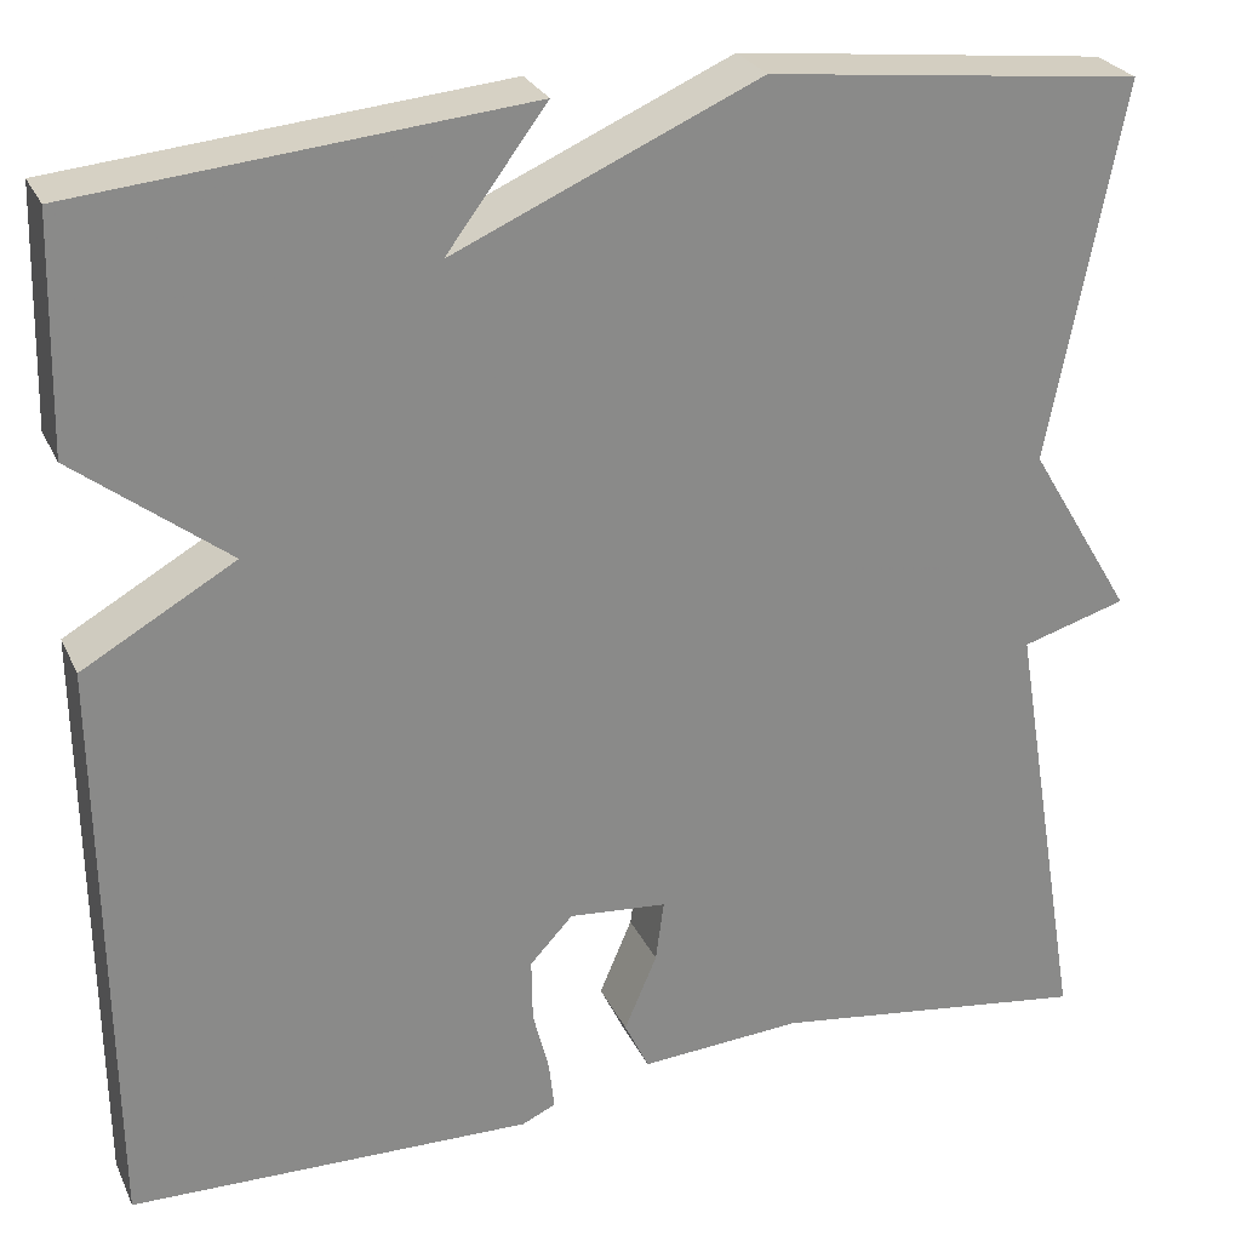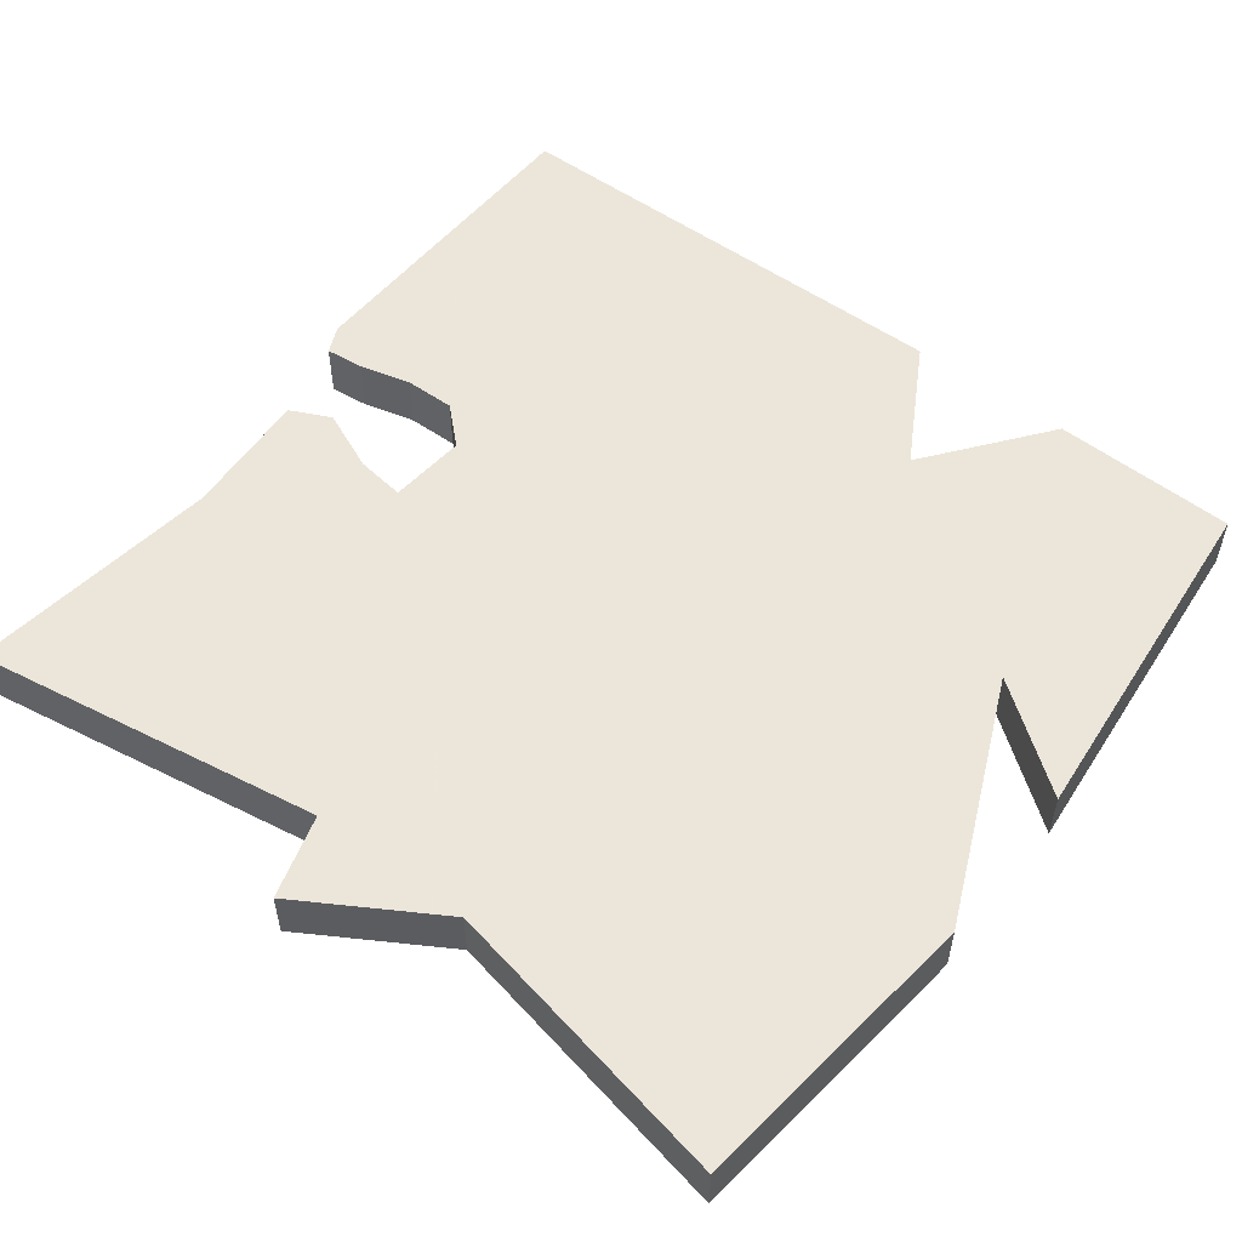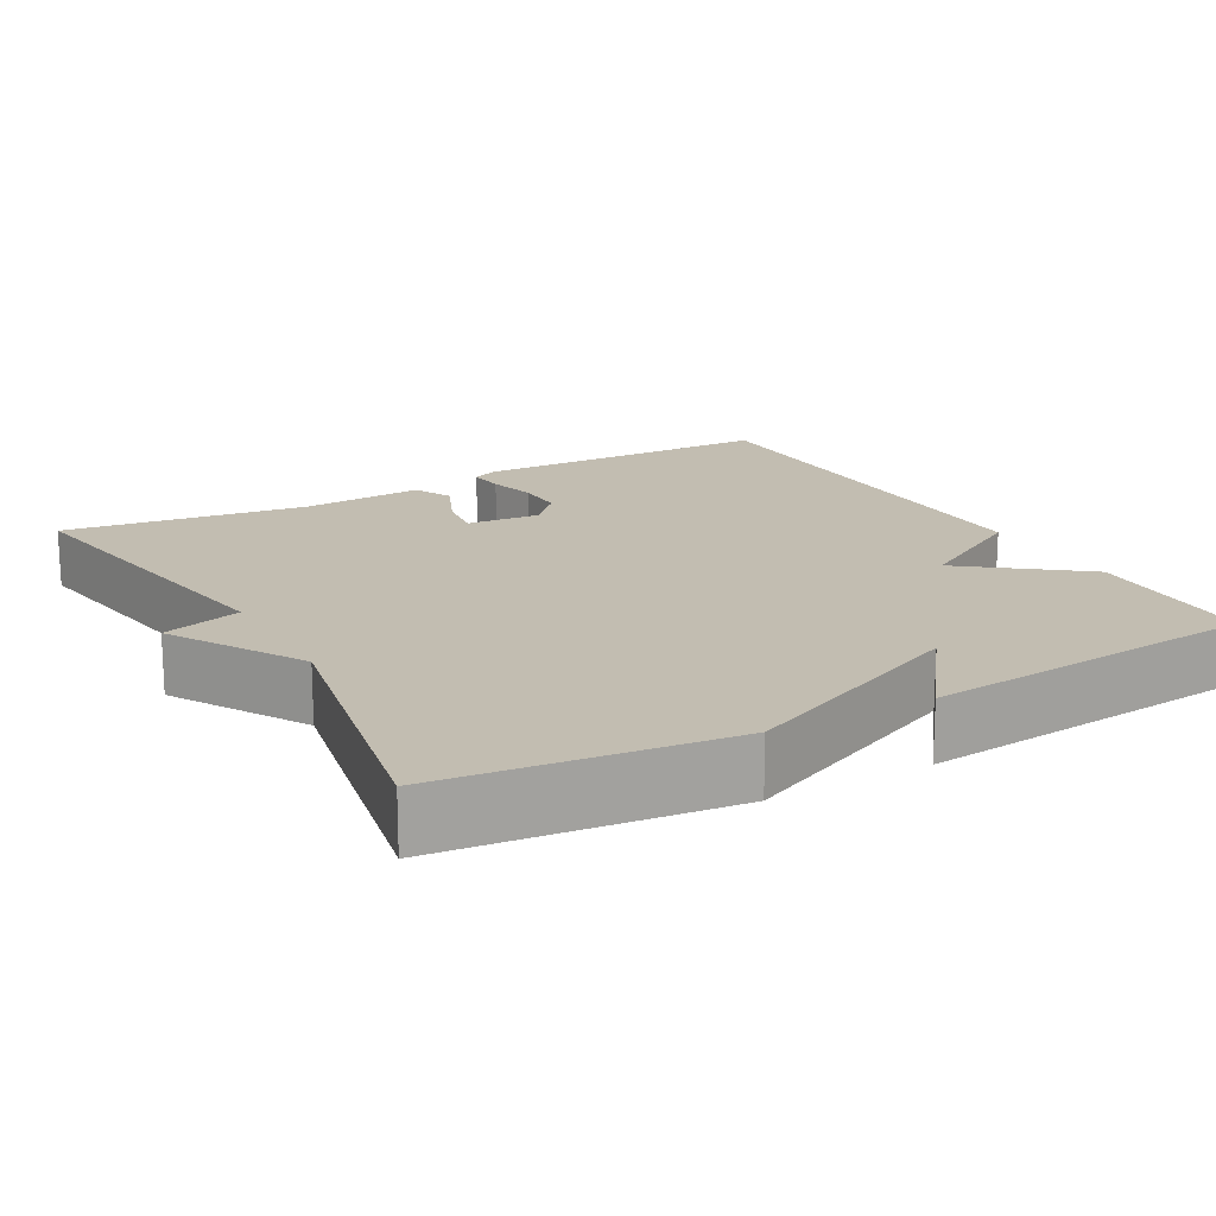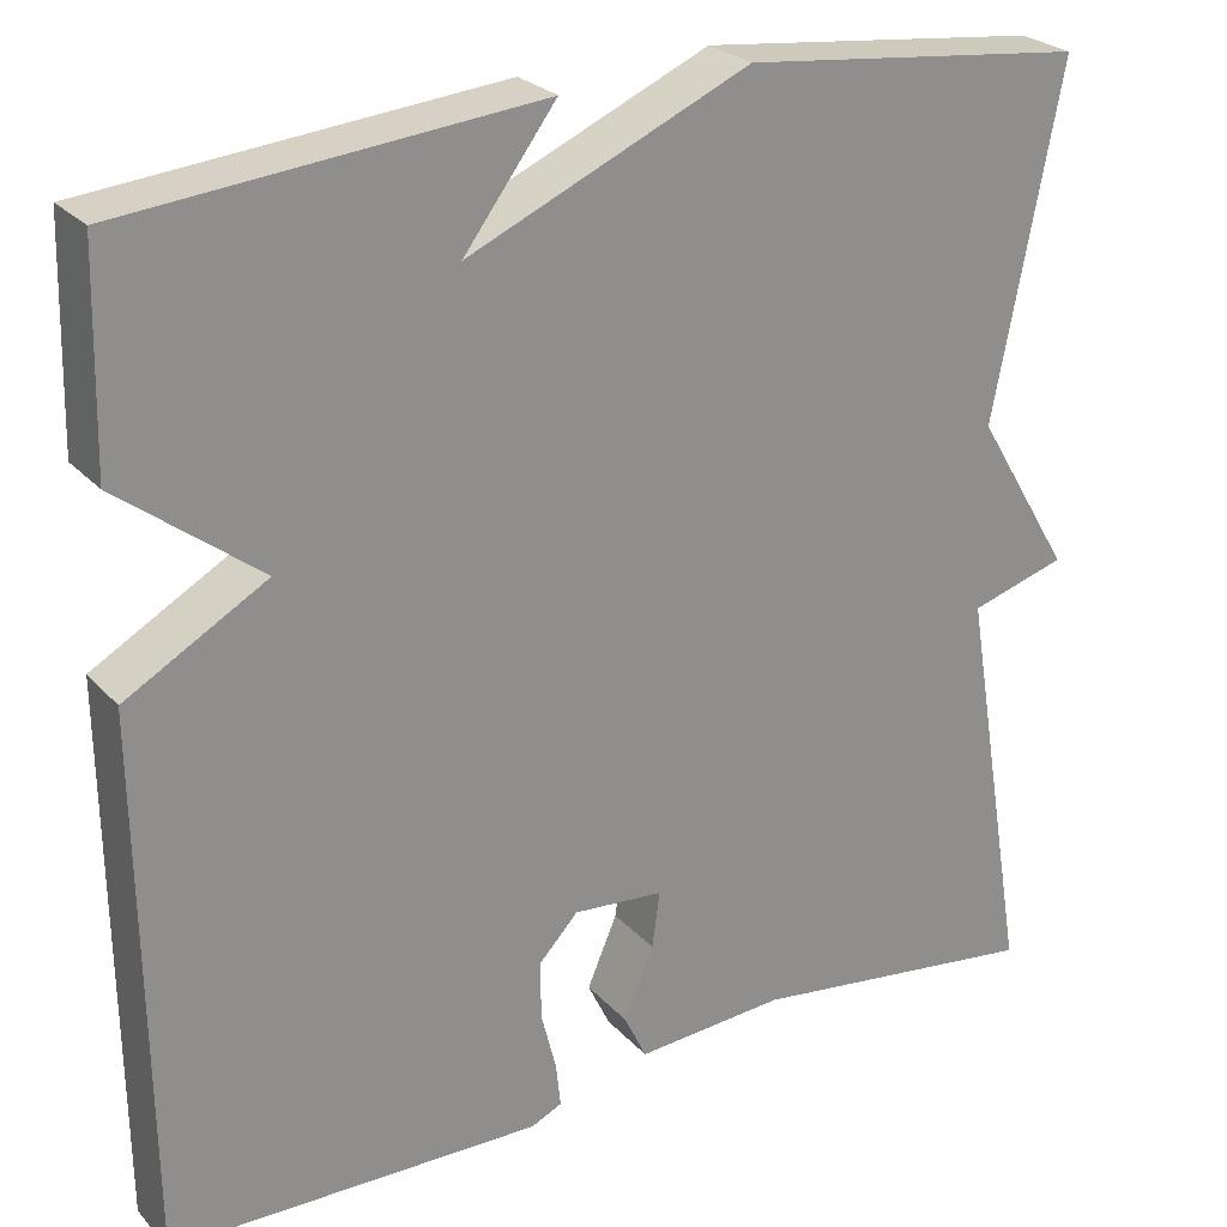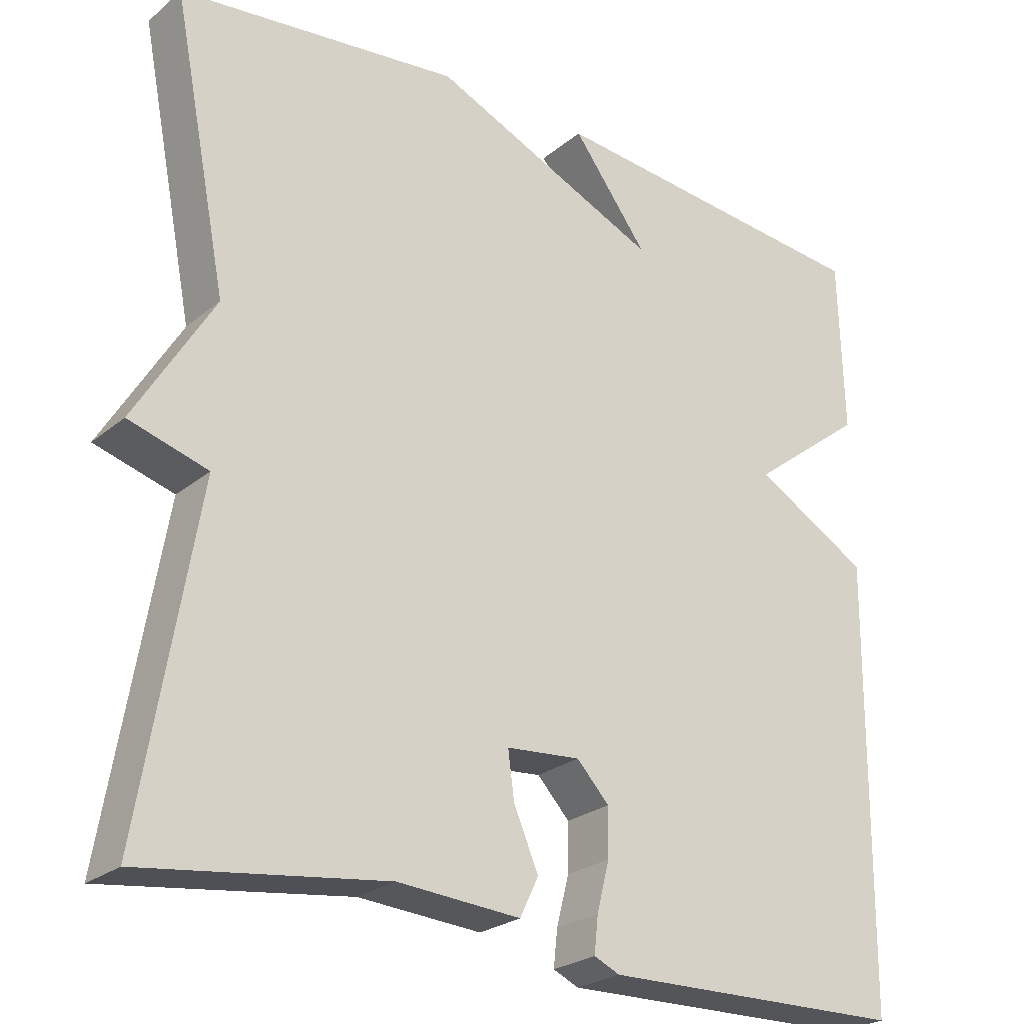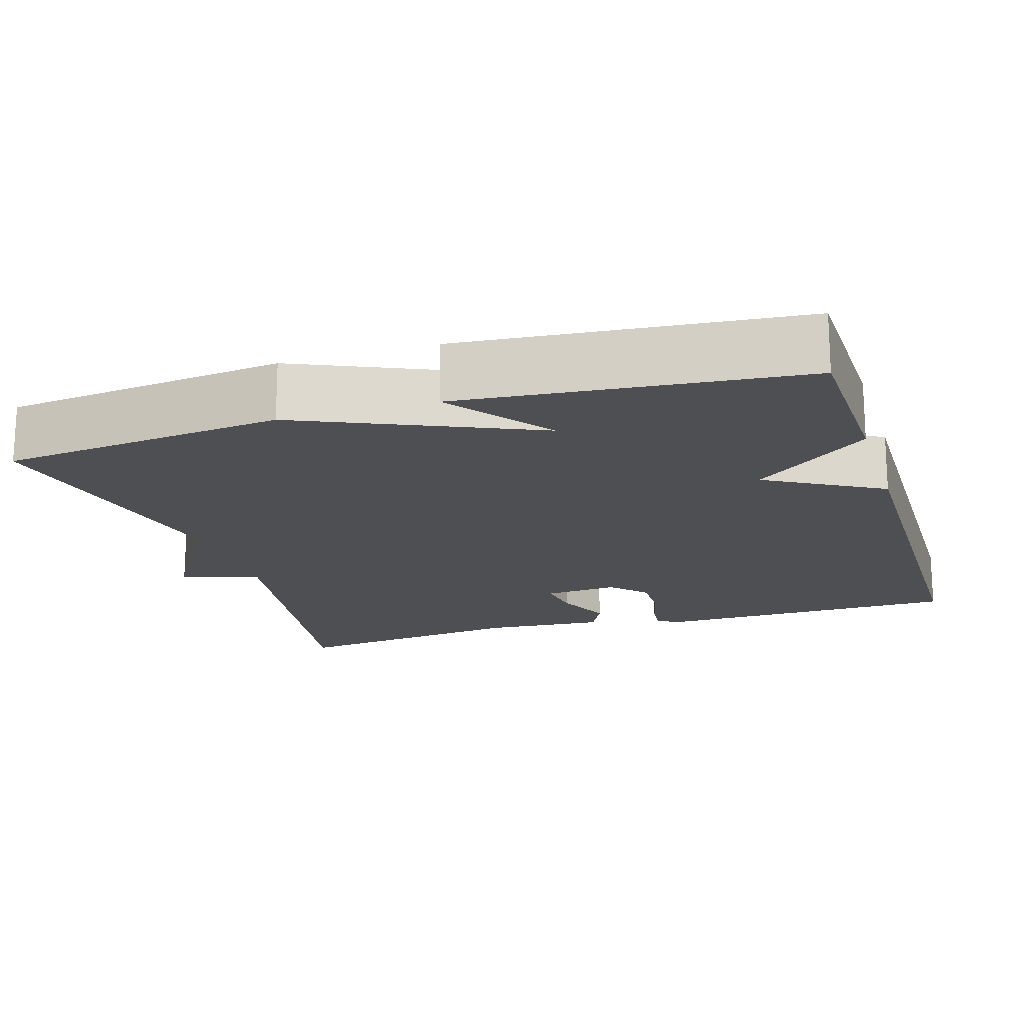
<metadata>
{"format":"obj","ext":"obj","renderer":"f3d","projection":"perspective","resolution":1024,"background":"white","views":[{"elev":26.7,"azim":159.2,"up":"+Z"},{"elev":54.2,"azim":-52.5,"up":"+Y"},{"elev":17.0,"azim":-29.3,"up":"+Y"},{"elev":25.5,"azim":148.2,"up":"+Z"},{"elev":-24.9,"azim":-37.5,"up":"+Z"},{"elev":-17.5,"azim":17.2,"up":"+Y"}]}
</metadata>
<code>
v -0.5 0.07 0.5
v -0.135 0.07 0.541
v 0.163 0.07 0.41
v 0.065 0.07 0.541
v 0.5 0.07 0.5
v 0.506 0.07 0.274
v 0.357 0.07 0.159
v 0.506 0.07 0.074
v 0.5 0.07 -0.5
v 0.105 0.07 -0.508
v 0.072 0.07 -0.493
v 0.077 0.07 -0.446
v 0.093 0.07 -0.383
v 0.094 0.07 -0.321
v 0.052 0.07 -0.276
v -0.044 0.07 -0.284
v -0.036 0.07 -0.344
v -0.004 0.07 -0.419
v -0.028 0.07 -0.469
v -0.187 0.07 -0.458
v -0.5 0.07 -0.5
v -0.428 0.07 -0.068
v -0.53 0.07 -0.038
v -0.428 0.07 0.132
v -0.5 0 0.5
v -0.135 0 0.541
v 0.163 0 0.41
v 0.065 0 0.541
v 0.5 0 0.5
v 0.506 0 0.274
v 0.357 0 0.159
v 0.506 0 0.074
v 0.5 0 -0.5
v 0.105 0 -0.508
v 0.072 0 -0.493
v 0.077 0 -0.446
v 0.093 0 -0.383
v 0.094 0 -0.321
v 0.052 0 -0.276
v -0.044 0 -0.284
v -0.036 0 -0.344
v -0.004 0 -0.419
v -0.028 0 -0.469
v -0.187 0 -0.458
v -0.5 0 -0.5
v -0.428 0 -0.068
v -0.53 0 -0.038
v -0.428 0 0.132
f 22 23 24
f 20 21 22
f 20 22 24
f 19 20 24
f 18 19 24
f 17 18 24
f 16 17 24 1
f 11 12 13
f 10 11 13
f 9 10 13
f 8 9 13
f 7 8 13
f 7 13 14
f 5 6 7
f 4 5 7
f 3 4 7
f 2 3 7
f 1 2 7
f 16 1 7
f 15 16 7
f 7 14 15
f 48 47 46
f 46 45 44
f 48 46 44
f 48 44 43
f 48 43 42
f 48 42 41
f 25 48 41 40
f 37 36 35
f 37 35 34
f 37 34 33
f 37 33 32
f 37 32 31
f 38 37 31
f 31 30 29
f 31 29 28
f 31 28 27
f 31 27 26
f 31 26 25
f 31 25 40
f 31 40 39
f 39 38 31
f 1 25 26 2
f 2 26 27 3
f 3 27 28 4
f 4 28 29 5
f 5 29 30 6
f 6 30 31 7
f 7 31 32 8
f 8 32 33 9
f 9 33 34 10
f 10 34 35 11
f 11 35 36 12
f 12 36 37 13
f 13 37 38 14
f 14 38 39 15
f 15 39 40 16
f 16 40 41 17
f 17 41 42 18
f 18 42 43 19
f 19 43 44 20
f 20 44 45 21
f 21 45 46 22
f 22 46 47 23
f 23 47 48 24
f 24 48 25 1

</code>
